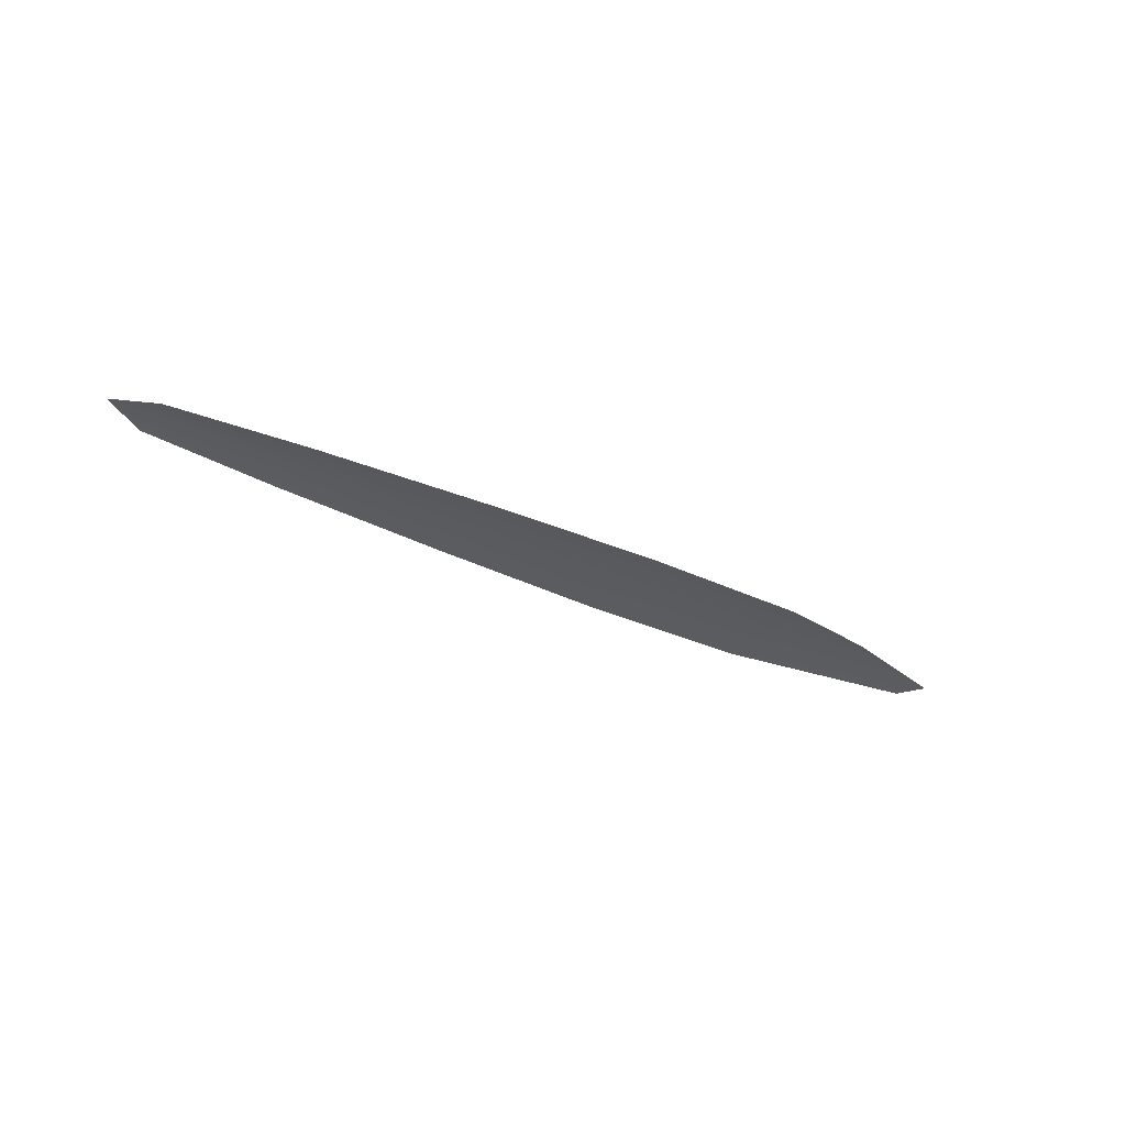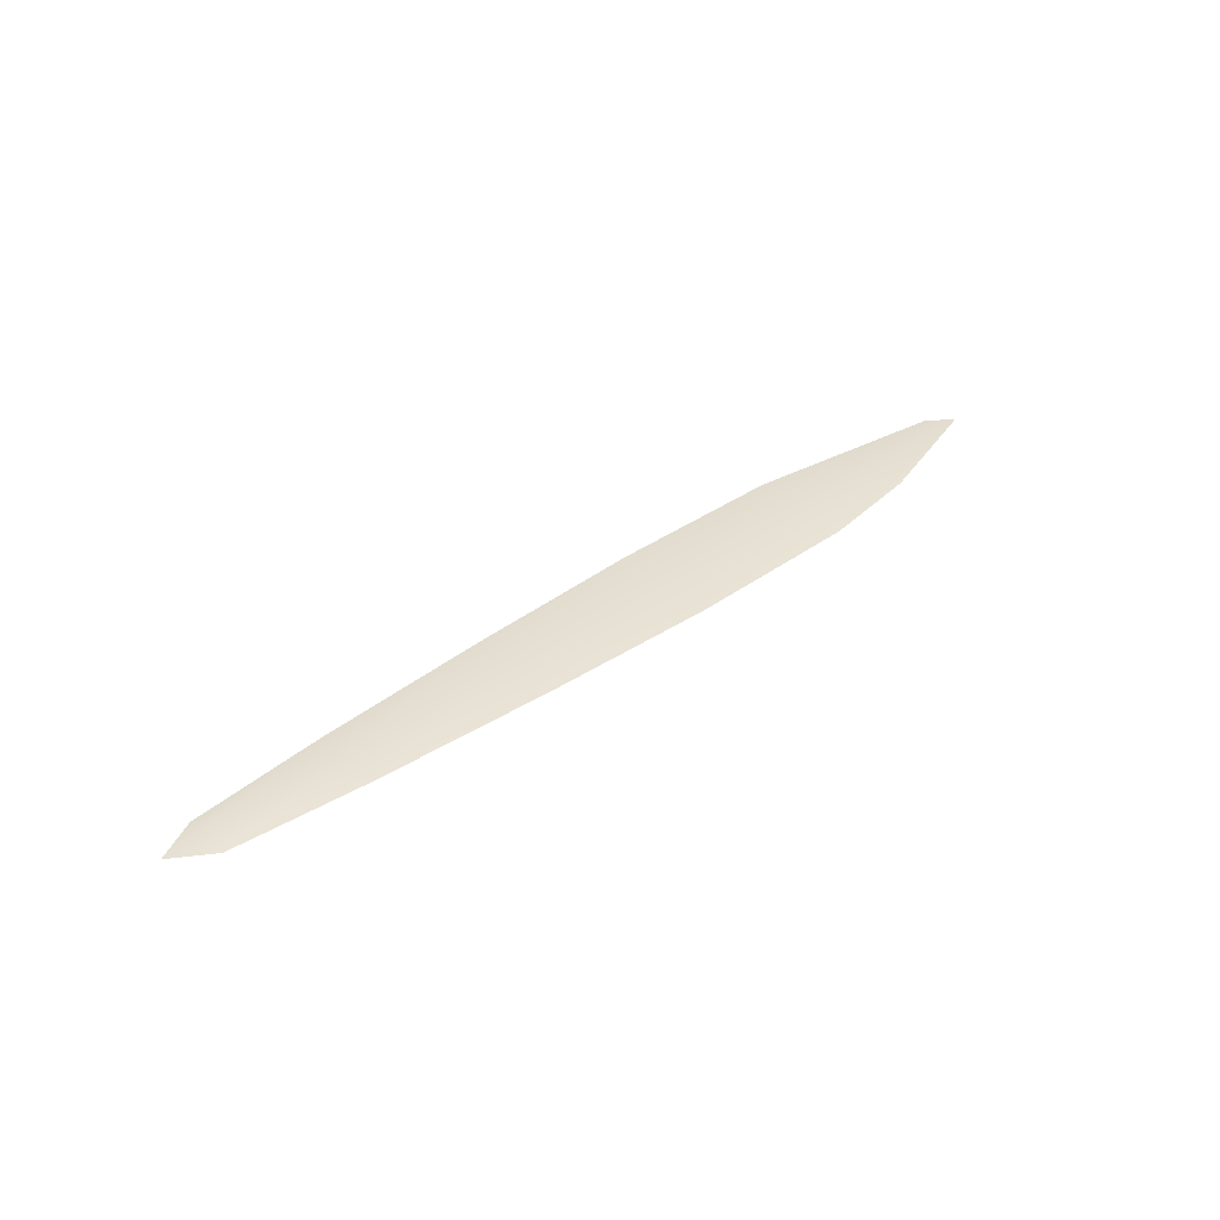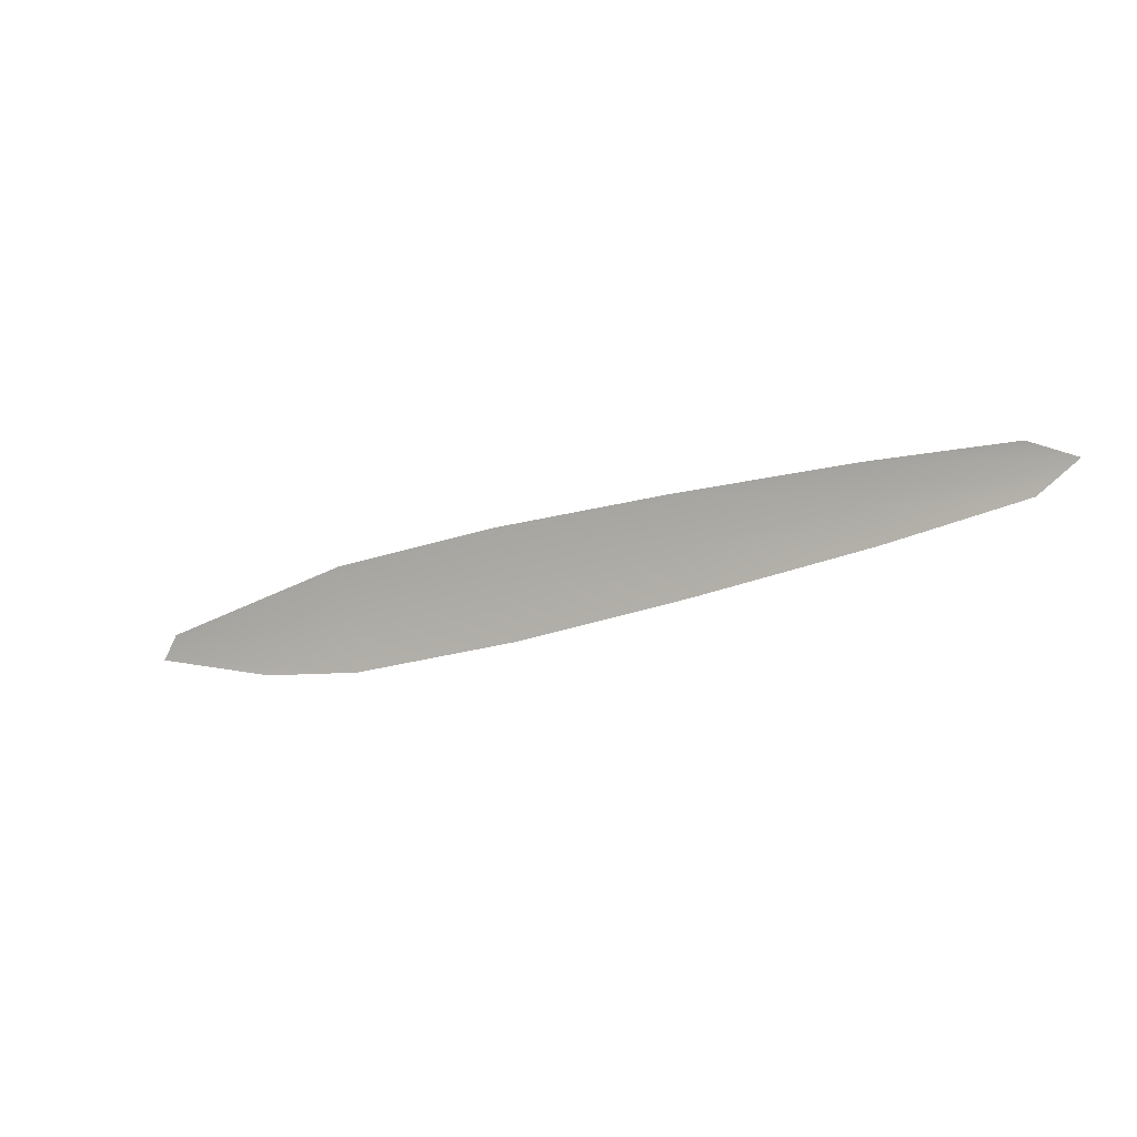
<metadata>
{"format":"obj","ext":"obj","renderer":"f3d","projection":"perspective","resolution":1024,"background":"white","views":[{"elev":-32.4,"azim":-45.4,"up":"+Z"},{"elev":38.1,"azim":-53.9,"up":"+Z"},{"elev":1.9,"azim":-152.6,"up":"+Y"}]}
</metadata>
<code>
o feather_flight_primary_021
v 0.3149 0.2421 0.0904
v 0.3133 0.2348 0.0904
v 0.4507 0.213 0.09042
v 0.4329 0.2073 0.09042
v 0.3077 0.2398 0.09088
v 0.4534 0.2089 0.0909
v 0.3365 0.2395 0.0904
v 0.3645 0.2353 0.09041
v 0.3923 0.2305 0.09041
v 0.4199 0.2243 0.09041
v 0.4165 0.2084 0.09041
v 0.3888 0.2139 0.09041
v 0.3614 0.2209 0.09041
v 0.3341 0.2284 0.0904
v 0.3353 0.2339 0.09089
v 0.3629 0.2281 0.09089
v 0.3905 0.2222 0.0909
v 0.4182 0.2163 0.0909
f 18 10 3 6
f 11 18 6 4
f 5 1 7 15
f 15 7 8 16
f 16 8 9 17
f 17 9 10 18
f 2 5 15 14
f 14 15 16 13
f 13 16 17 12
f 12 17 18 11

</code>
